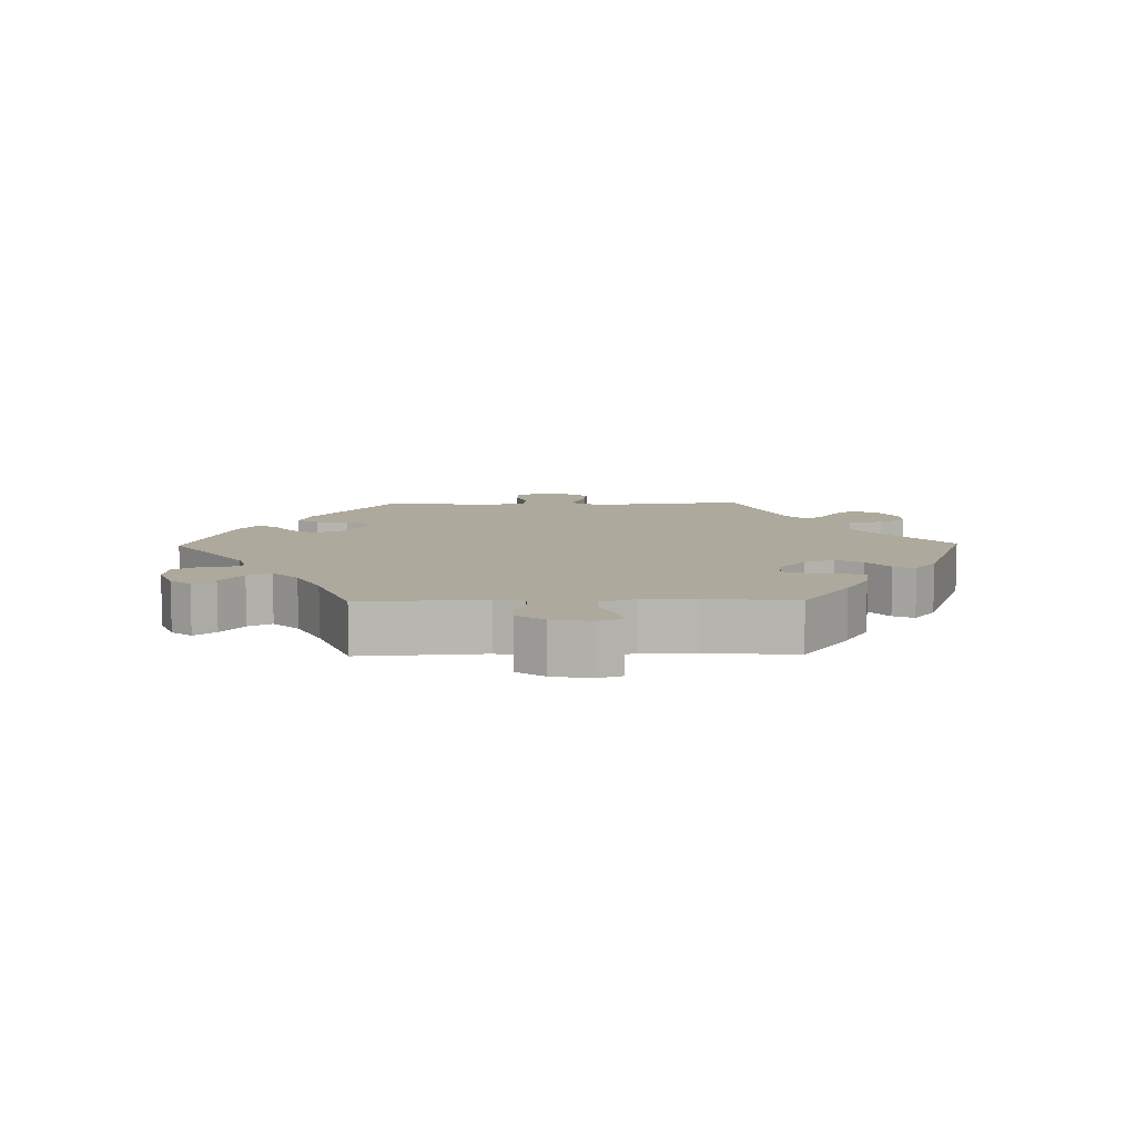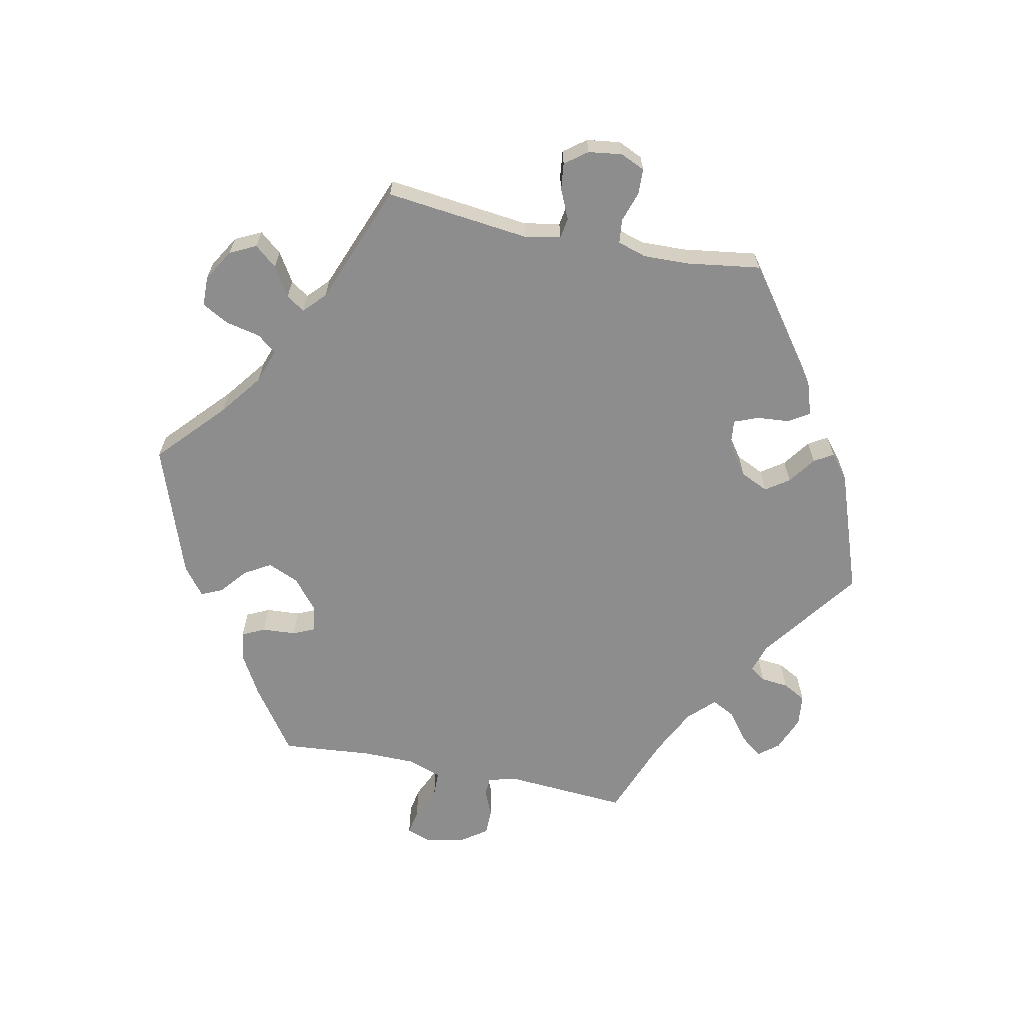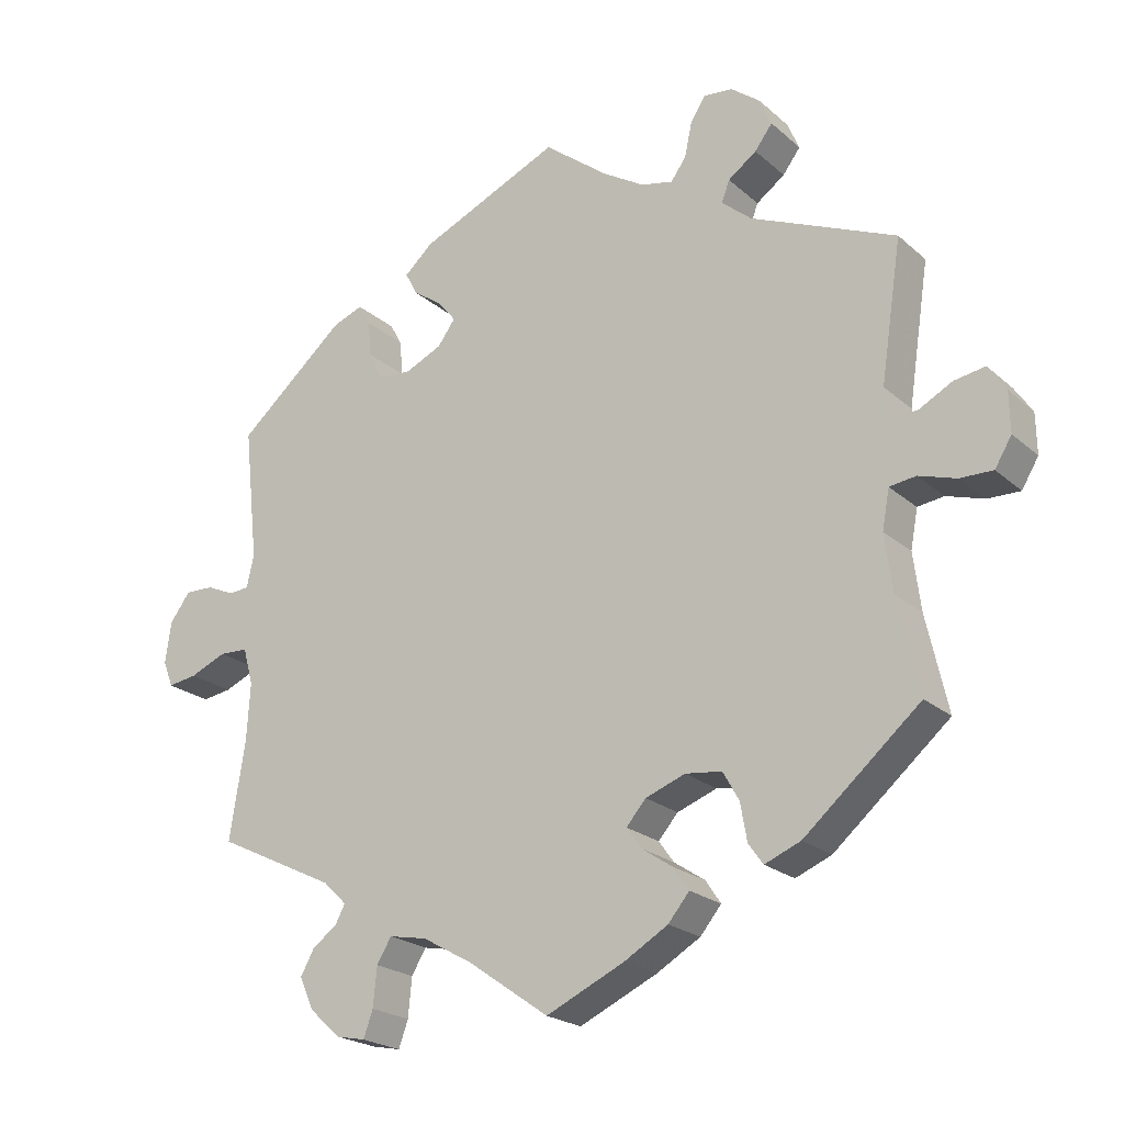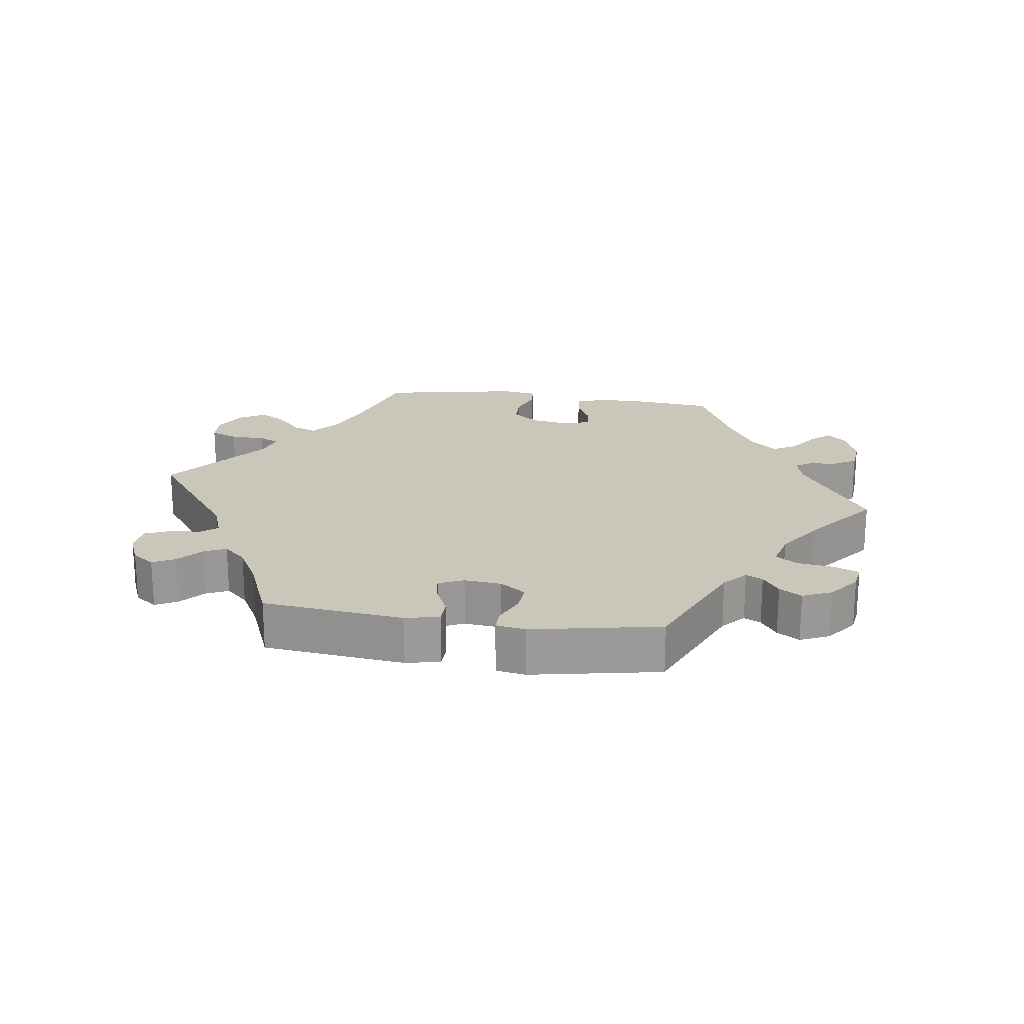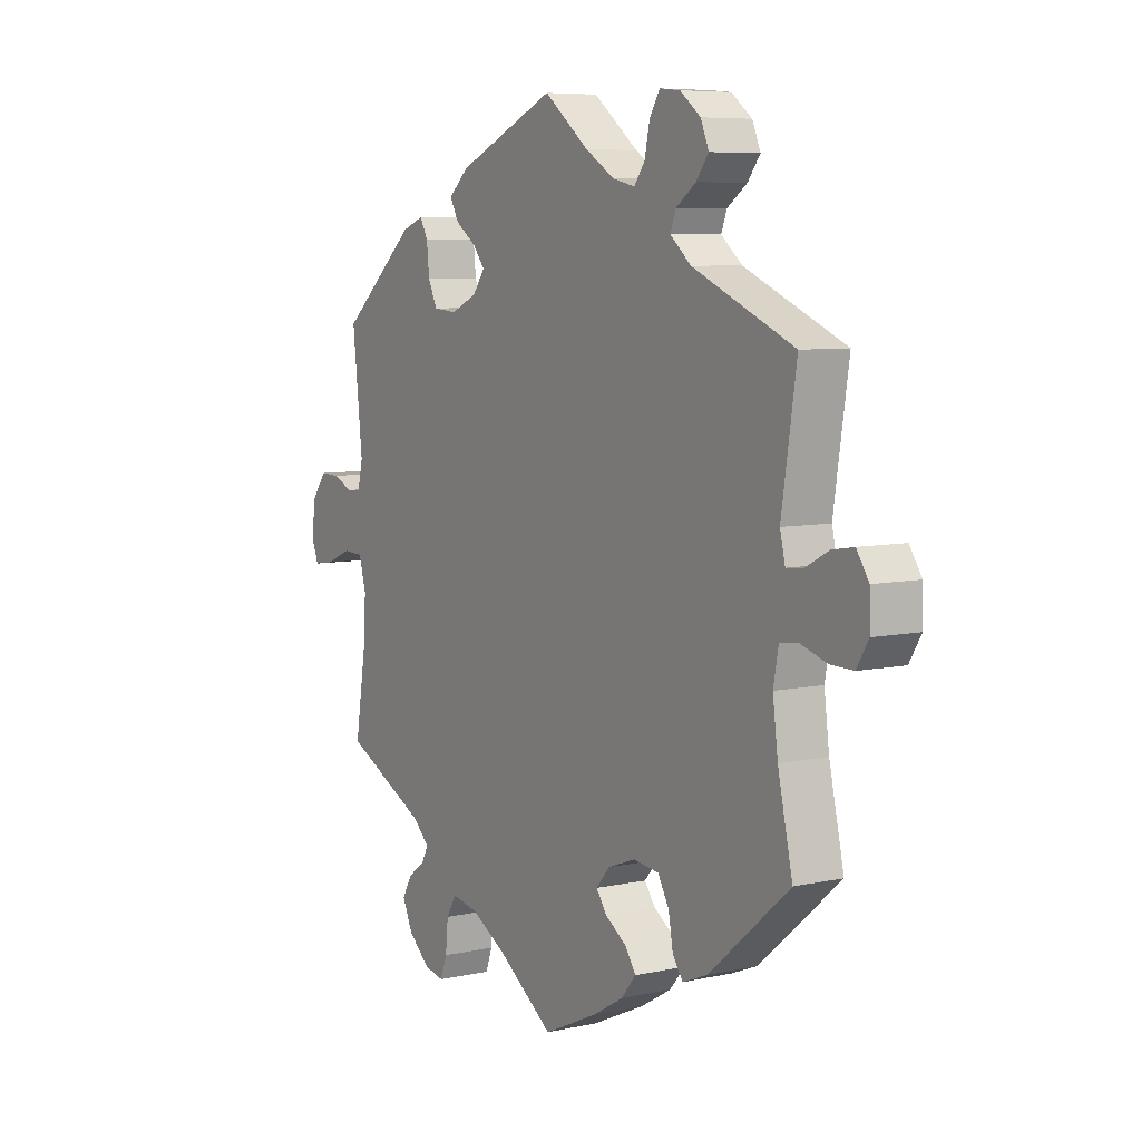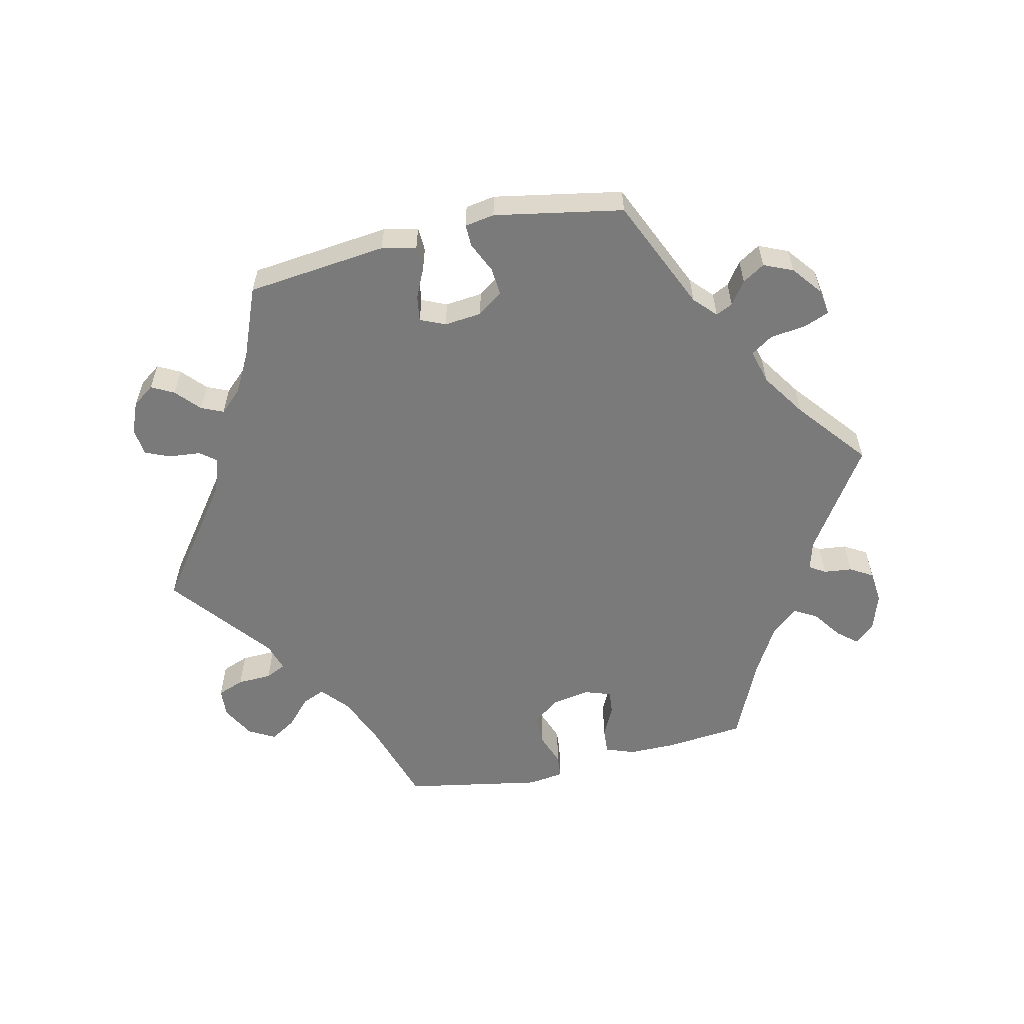
<metadata>
{"format":"obj","ext":"obj","renderer":"f3d","projection":"perspective","resolution":1024,"background":"white","views":[{"elev":8.8,"azim":148.9,"up":"+Y"},{"elev":-64.7,"azim":-41.6,"up":"+Y"},{"elev":-22.0,"azim":-145.7,"up":"+Z"},{"elev":21.1,"azim":38.0,"up":"+Y"},{"elev":7.0,"azim":-122.3,"up":"+Z"},{"elev":-58.1,"azim":43.0,"up":"+Y"}]}
</metadata>
<code>
v -0.472 0.07 -0.158
v -0.462 0.07 -0.08
v -0.472 0.07 -0.027
v -0.508 0.07 -0.022
v -0.559 0.07 -0.038
v -0.604 0.07 -0.039
v -0.627 0.07 -0.001
v -0.626 0.07 0.054
v -0.602 0.07 0.09
v -0.56 0.07 0.083
v -0.515 0.07 0.059
v -0.482 0.07 0.056
v -0.472 0.07 0.099
v -0.501 0.07 0.289
v -0.303 0.07 0.375
v -0.262 0.07 0.41
v -0.273 0.07 0.439
v -0.312 0.07 0.467
v -0.336 0.07 0.499
v -0.32 0.07 0.537
v -0.28 0.07 0.568
v -0.24 0.07 0.572
v -0.22 0.07 0.54
v -0.21 0.07 0.493
v -0.189 0.07 0.464
v -0.145 0.07 0.474
v -0.088 0.07 0.509
v 0 0.07 0.578
v 0.193 0.07 0.493
v 0.232 0.07 0.458
v 0.215 0.07 0.426
v 0.175 0.07 0.398
v 0.151 0.07 0.368
v 0.175 0.07 0.335
v 0.226 0.07 0.312
v 0.272 0.07 0.316
v 0.29 0.07 0.354
v 0.295 0.07 0.404
v 0.311 0.07 0.433
v 0.353 0.07 0.417
v 0.501 0.07 0.29
v 0.481 0.07 0.107
v 0.491 0.07 0.063
v 0.519 0.07 0.061
v 0.557 0.07 0.078
v 0.596 0.07 0.079
v 0.624 0.07 0.041
v 0.632 0.07 -0.015
v 0.618 0.07 -0.051
v 0.578 0.07 -0.045
v 0.528 0.07 -0.024
v 0.489 0.07 -0.026
v 0.475 0.07 -0.077
v 0.48 0.07 -0.156
v 0.501 0.07 -0.288
v 0.337 0.07 -0.368
v 0.305 0.07 -0.399
v 0.318 0.07 -0.424
v 0.352 0.07 -0.449
v 0.371 0.07 -0.483
v 0.351 0.07 -0.527
v 0.308 0.07 -0.565
v 0.269 0.07 -0.573
v 0.256 0.07 -0.537
v 0.251 0.07 -0.484
v 0.231 0.07 -0.451
v 0.179 0.07 -0.461
v 0.11 0.07 -0.5
v 0 0.07 -0.577
v -0.107 0.07 -0.528
v -0.167 0.07 -0.493
v -0.196 0.07 -0.458
v -0.175 0.07 -0.427
v -0.133 0.07 -0.399
v -0.112 0.07 -0.37
v -0.139 0.07 -0.339
v -0.193 0.07 -0.319
v -0.243 0.07 -0.325
v -0.265 0.07 -0.364
v -0.274 0.07 -0.415
v -0.294 0.07 -0.443
v -0.343 0.07 -0.423
v -0.501 0.07 -0.288
v -0.472 0 -0.158
v -0.462 0 -0.08
v -0.472 0 -0.027
v -0.508 0 -0.022
v -0.559 0 -0.038
v -0.604 0 -0.039
v -0.627 0 -0.001
v -0.626 0 0.054
v -0.602 0 0.09
v -0.56 0 0.083
v -0.515 0 0.059
v -0.482 0 0.056
v -0.472 0 0.099
v -0.501 0 0.289
v -0.303 0 0.375
v -0.262 0 0.41
v -0.273 0 0.439
v -0.312 0 0.467
v -0.336 0 0.499
v -0.32 0 0.537
v -0.28 0 0.568
v -0.24 0 0.572
v -0.22 0 0.54
v -0.21 0 0.493
v -0.189 0 0.464
v -0.145 0 0.474
v -0.088 0 0.509
v 0 0 0.578
v 0.193 0 0.493
v 0.232 0 0.458
v 0.215 0 0.426
v 0.175 0 0.398
v 0.151 0 0.368
v 0.175 0 0.335
v 0.226 0 0.312
v 0.272 0 0.316
v 0.29 0 0.354
v 0.295 0 0.404
v 0.311 0 0.433
v 0.353 0 0.417
v 0.501 0 0.29
v 0.481 0 0.107
v 0.491 0 0.063
v 0.519 0 0.061
v 0.557 0 0.078
v 0.596 0 0.079
v 0.624 0 0.041
v 0.632 0 -0.015
v 0.618 0 -0.051
v 0.578 0 -0.045
v 0.528 0 -0.024
v 0.489 0 -0.026
v 0.475 0 -0.077
v 0.48 0 -0.156
v 0.501 0 -0.288
v 0.337 0 -0.368
v 0.305 0 -0.399
v 0.318 0 -0.424
v 0.352 0 -0.449
v 0.371 0 -0.483
v 0.351 0 -0.527
v 0.308 0 -0.565
v 0.269 0 -0.573
v 0.256 0 -0.537
v 0.251 0 -0.484
v 0.231 0 -0.451
v 0.179 0 -0.461
v 0.11 0 -0.5
v 0 0 -0.577
v -0.107 0 -0.528
v -0.167 0 -0.493
v -0.196 0 -0.458
v -0.175 0 -0.427
v -0.133 0 -0.399
v -0.112 0 -0.37
v -0.139 0 -0.339
v -0.193 0 -0.319
v -0.243 0 -0.325
v -0.265 0 -0.364
v -0.274 0 -0.415
v -0.294 0 -0.443
v -0.343 0 -0.423
v -0.501 0 -0.288
f 82 83 1
f 79 80 81 82
f 78 79 82 1
f 77 78 1 2
f 76 77 2 3
f 71 72 73 74
f 71 74 75
f 68 69 70 71
f 67 68 71 75
f 66 67 75 76
f 62 63 64 65
f 62 65 66
f 61 62 66
f 58 59 60 61
f 57 58 61 66
f 56 57 66 76
f 54 55 56 76
f 48 49 50 51
f 48 51 52
f 47 48 52
f 44 45 46 47
f 43 44 47 52
f 42 43 52 53
f 40 41 42
f 37 38 39 40
f 36 37 40 42
f 35 36 42 53
f 29 30 31 32
f 27 28 29 32
f 26 27 32 33
f 25 26 33 34
f 21 22 23 24
f 21 24 25
f 20 21 25
f 17 18 19 20
f 17 20 25
f 16 17 25 34
f 13 14 15
f 12 13 15 16
f 8 9 10 11
f 8 11 12
f 7 8 12
f 4 5 6 7
f 3 4 7 12
f 35 53 54 76
f 16 34 35 76
f 3 12 16 76
f 84 166 165
f 165 164 163 162
f 84 165 162 161
f 85 84 161 160
f 86 85 160 159
f 157 156 155 154
f 158 157 154
f 154 153 152 151
f 158 154 151 150
f 159 158 150 149
f 148 147 146 145
f 149 148 145
f 149 145 144
f 144 143 142 141
f 149 144 141 140
f 159 149 140 139
f 159 139 138 137
f 134 133 132 131
f 135 134 131
f 135 131 130
f 130 129 128 127
f 135 130 127 126
f 136 135 126 125
f 125 124 123
f 123 122 121 120
f 125 123 120 119
f 136 125 119 118
f 115 114 113 112
f 115 112 111 110
f 116 115 110 109
f 117 116 109 108
f 107 106 105 104
f 108 107 104
f 108 104 103
f 103 102 101 100
f 108 103 100
f 117 108 100 99
f 98 97 96
f 99 98 96 95
f 94 93 92 91
f 95 94 91
f 95 91 90
f 90 89 88 87
f 95 90 87 86
f 159 137 136 118
f 159 118 117 99
f 159 99 95 86
f 1 84 85 2
f 2 85 86 3
f 3 86 87 4
f 4 87 88 5
f 5 88 89 6
f 6 89 90 7
f 7 90 91 8
f 8 91 92 9
f 9 92 93 10
f 10 93 94 11
f 11 94 95 12
f 12 95 96 13
f 13 96 97 14
f 14 97 98 15
f 15 98 99 16
f 16 99 100 17
f 17 100 101 18
f 18 101 102 19
f 19 102 103 20
f 20 103 104 21
f 21 104 105 22
f 22 105 106 23
f 23 106 107 24
f 24 107 108 25
f 25 108 109 26
f 26 109 110 27
f 27 110 111 28
f 28 111 112 29
f 29 112 113 30
f 30 113 114 31
f 31 114 115 32
f 32 115 116 33
f 33 116 117 34
f 34 117 118 35
f 35 118 119 36
f 36 119 120 37
f 37 120 121 38
f 38 121 122 39
f 39 122 123 40
f 40 123 124 41
f 41 124 125 42
f 42 125 126 43
f 43 126 127 44
f 44 127 128 45
f 45 128 129 46
f 46 129 130 47
f 47 130 131 48
f 48 131 132 49
f 49 132 133 50
f 50 133 134 51
f 51 134 135 52
f 52 135 136 53
f 53 136 137 54
f 54 137 138 55
f 55 138 139 56
f 56 139 140 57
f 57 140 141 58
f 58 141 142 59
f 59 142 143 60
f 60 143 144 61
f 61 144 145 62
f 62 145 146 63
f 63 146 147 64
f 64 147 148 65
f 65 148 149 66
f 66 149 150 67
f 67 150 151 68
f 68 151 152 69
f 69 152 153 70
f 70 153 154 71
f 71 154 155 72
f 72 155 156 73
f 73 156 157 74
f 74 157 158 75
f 75 158 159 76
f 76 159 160 77
f 77 160 161 78
f 78 161 162 79
f 79 162 163 80
f 80 163 164 81
f 81 164 165 82
f 82 165 166 83
f 83 166 84 1

</code>
